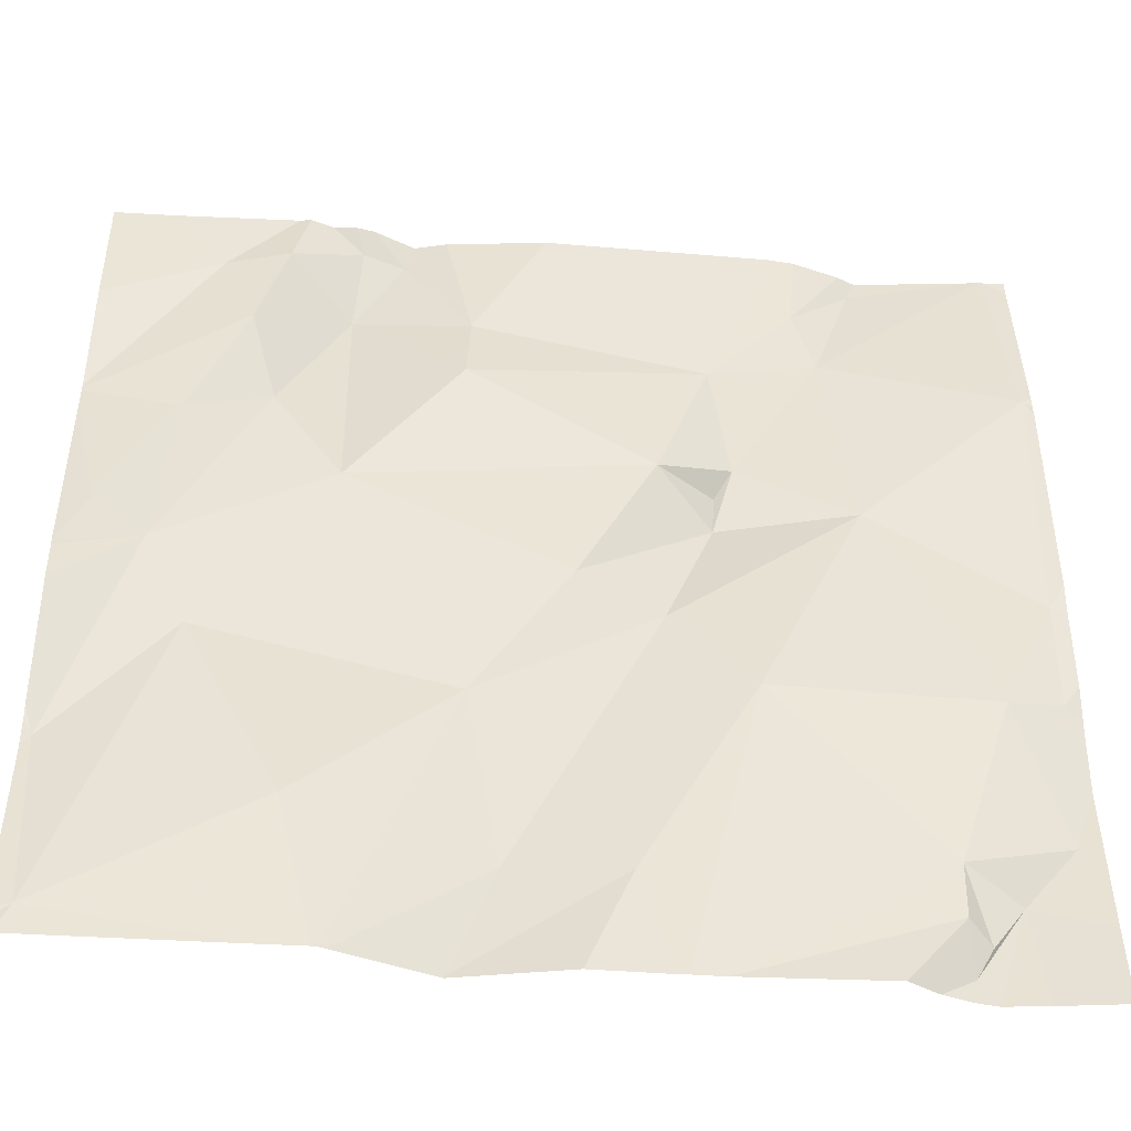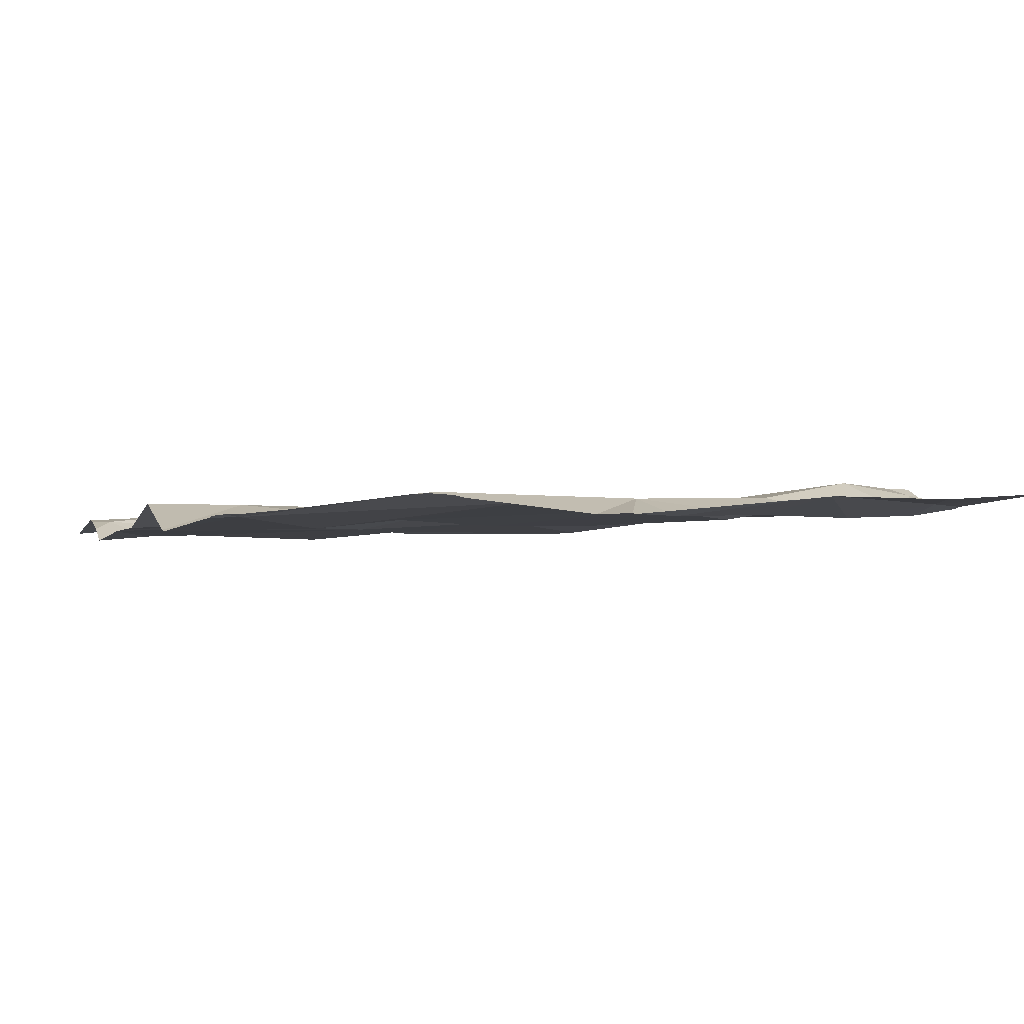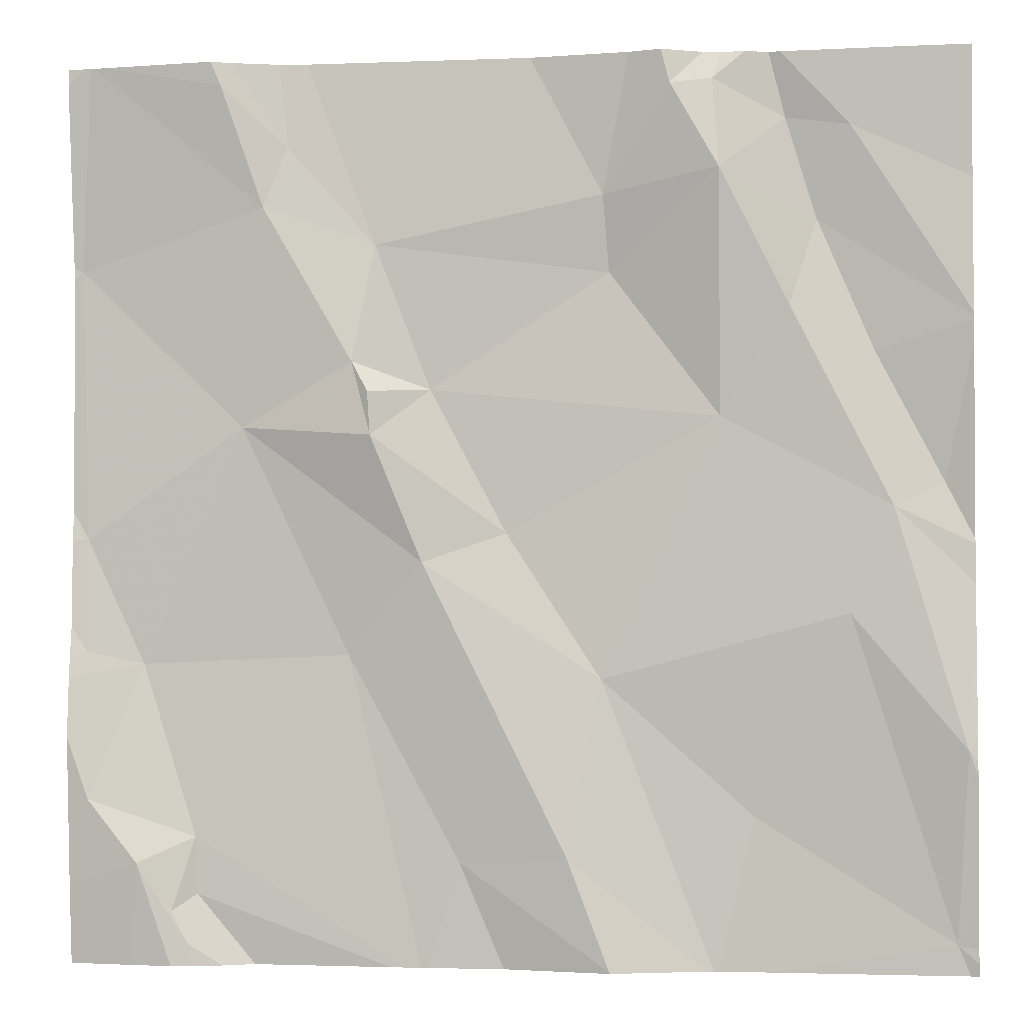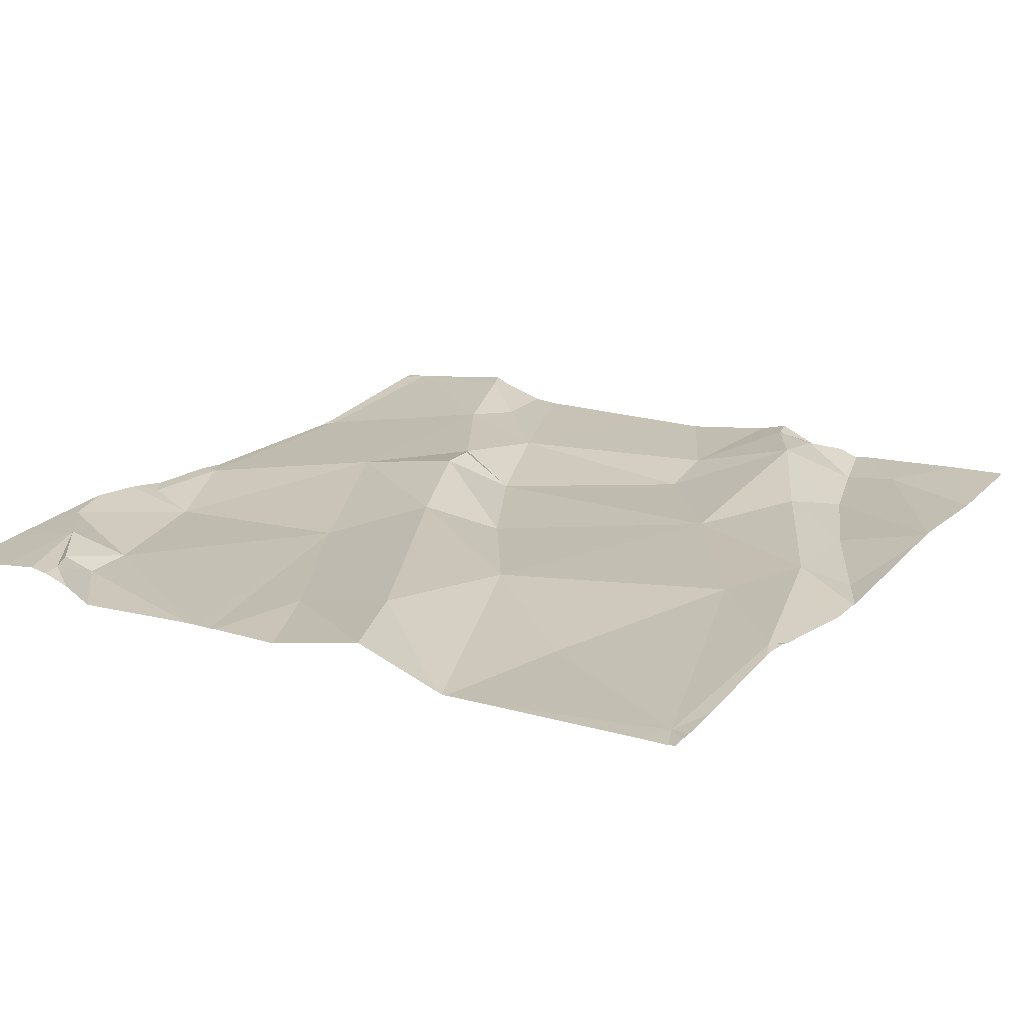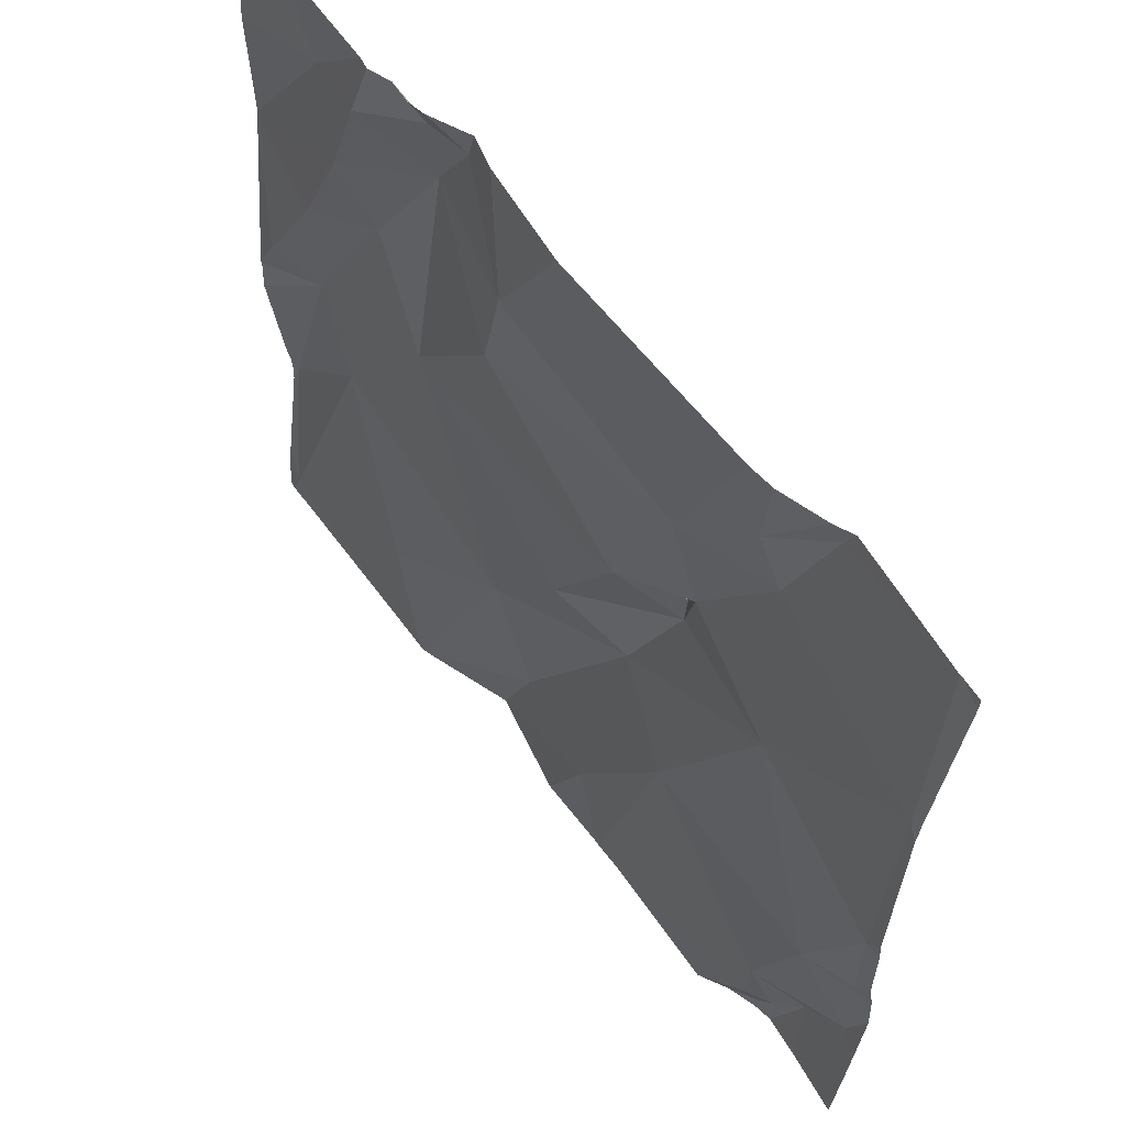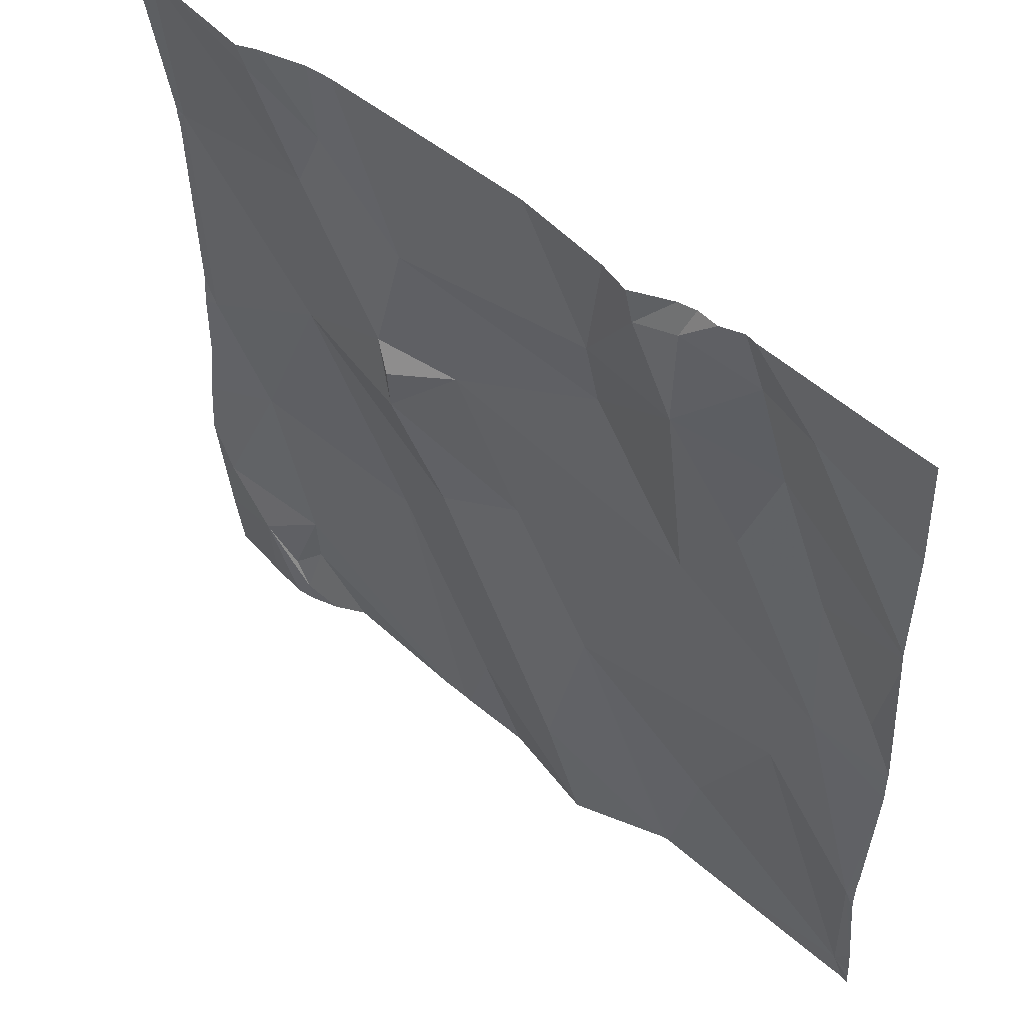
<metadata>
{"format":"obj","ext":"obj","renderer":"f3d","projection":"perspective","resolution":1024,"background":"white","views":[{"elev":-43.0,"azim":175.2,"up":"+Y"},{"elev":-3.1,"azim":70.6,"up":"+Z"},{"elev":-3.2,"azim":8.3,"up":"+Y"},{"elev":16.9,"azim":31.4,"up":"+Z"},{"elev":62.2,"azim":-127.0,"up":"+Y"},{"elev":52.0,"azim":42.7,"up":"+Y"}]}
</metadata>
<code>
v -132.2 262.8 500.8
v -131.3 262.5 500.8
v -131.3 263.1 500.8
v -132 263.3 500.8
v -132.1 262.5 500.8
v -132.1 262.6 500.8
v -132.1 262.6 500.8
v -132.1 262.5 500.8
v -132.1 263.4 500.8
v -132.1 262.5 500.8
v -132.2 263.4 500.8
v -132 263.4 500.8
v -132.2 262.6 500.8
v -131.3 263.1 500.8
v -131.3 262.7 500.8
v -132.2 262.9 500.8
v -132.2 263.2 500.8
v -131.3 263.1 500.8
v -132.1 262.8 500.8
v -131.9 262.8 500.8
v -132 263 500.8
v -132 263.4 500.8
v -132 263.3 500.8
v -131.9 263.2 500.8
v -131.9 263.1 500.8
v -131.3 263.4 500.8
v -131.9 263 500.8
v -131.8 262.9 500.8
v -131.7 262.6 500.8
v -131.7 262.8 500.8
v -131.8 262.6 500.8
v -131.3 262.9 500.8
v -131.4 262.8 500.8
v -131.5 263 500.8
v -131.8 262.5 500.8
v -131.3 262.5 500.8
v -131.3 262.7 500.8
v -131.9 262.5 500.8
v -132.1 262.5 500.8
v -131.6 262.5 500.8
v -131.4 263.3 500.8
v -131.8 263.1 500.8
v -131.8 262.9 500.8
v -131.3 263.4 500.8
v -131.5 263.4 500.8
v -131.6 262.5 500.8
v -132.2 263.4 500.8
v -131.5 262.6 500.8
v -132.1 262.5 500.8
v -132 262.5 500.8
v -131.8 263.4 500.8
v -131.5 263.2 500.8
v -131.4 263.1 500.8
v -131.6 263.3 500.8
v -131.5 263.3 500.8
v -131.6 263.2 500.8
v -131.5 263.4 500.8
v -131.6 263.4 500.8
v -131.4 263.2 500.8
v -131.5 263.4 500.8
v -132.1 262.5 500.8
v -131.6 262.5 500.8
v -132.2 262.5 500.8
v -131.3 263 500.8
v -131.9 262.5 500.8
v -131.5 262.5 500.7
v -131.9 263.1 500.8
v -132.2 262.8 500.8
v -132.2 262.8 500.8
v -132.2 262.6 500.8
v -132.2 262.6 500.8
v -132.2 262.9 500.8
v -132.2 262.9 500.8
v -132.2 263.2 500.8
v -132.2 263.2 500.8
v -132.2 263.4 500.8
v -132 263.4 500.8
v -132.2 263.2 500.8
v -132.2 262.7 500.8
v -132.2 262.8 500.8
v -131.3 263.3 500.8
v -131.3 262.9 500.8
v -131.3 262.7 500.8
v -131.3 262.7 500.8
v -131.3 262.7 500.8
v -131.3 262.9 500.8
v -131.3 262.9 500.8
v -131.3 263.1 500.8
v -131.3 262.5 500.8
v -131.3 262.5 500.8
v -132 263.4 500.8
v -132.2 263.4 500.8
v -131.5 262.5 500.7
v -131.6 262.5 500.8
v -131.8 262.5 500.8
v -131.5 262.5 500.7
v -131.5 262.5 500.7
v -131.8 262.5 500.8
v -131.3 262.5 500.7
v -132.2 262.5 500.8
v -132.2 262.5 500.8
v -131.3 262.5 500.7
v -131.3 262.5 500.8
v -131.7 263.4 500.8
v -131.6 263.4 500.8
v -131.5 263.4 500.8
v -131.6 263.4 500.8
v -131.5 263.4 500.8
v -131.5 263.4 500.8
v -131.5 263.4 500.8
v -132.2 263.4 500.8
v -132.2 263.4 500.8
v -132.2 263.4 500.8
f 83 37 84
f 6 5 7
f 8 10 49
f 108 58 57
f 39 6 61
f 70 13 71
f 95 31 98
f 20 19 7
f 17 16 21
f 4 22 23
f 91 24 12
f 76 75 111
f 82 32 37
f 23 17 21
f 22 4 77
f 69 16 72
f 23 22 11
f 24 4 23
f 25 23 21
f 63 70 100
f 7 13 6
f 107 58 108
f 20 7 65
f 21 16 19
f 73 17 78
f 16 1 19
f 21 27 25
f 10 5 6
f 8 5 10
f 21 19 20
f 7 8 38
f 79 19 80
f 81 41 14
f 19 1 68
f 7 5 8
f 7 19 13
f 25 24 23
f 21 28 27
f 47 23 92
f 20 28 21
f 28 29 30
f 31 29 20
f 33 32 34
f 37 36 2
f 43 42 27
f 106 60 45
f 46 29 31
f 36 48 66
f 37 33 36
f 94 31 95
f 28 20 29
f 30 48 33
f 53 52 32
f 52 34 32
f 55 54 56
f 55 57 58
f 56 34 55
f 51 54 104
f 58 54 55
f 59 41 60
f 55 59 60
f 60 41 45
f 18 53 3
f 41 59 18
f 54 24 56
f 94 46 31
f 57 55 60
f 105 58 107
f 108 57 109
f 57 60 106
f 105 54 58
f 64 53 32
f 33 48 36
f 29 46 62
f 66 30 97
f 30 33 34
f 82 37 83
f 93 36 66
f 86 32 87
f 42 43 34
f 42 24 25
f 30 43 28
f 52 53 59
f 66 48 30
f 3 64 88
f 30 34 43
f 52 55 34
f 59 55 52
f 27 42 67
f 42 25 67
f 67 25 27
f 30 29 96
f 104 54 105
f 33 37 32
f 31 20 35
f 51 24 54
f 62 46 40
f 40 46 94
f 27 28 43
f 45 41 26
f 34 56 42
f 24 42 56
f 68 1 69
f 35 20 65
f 14 41 18
f 69 1 16
f 70 6 13
f 3 53 64
f 65 7 38
f 71 13 79
f 72 16 73
f 92 23 11
f 18 59 53
f 73 16 17
f 74 17 75
f 26 81 44
f 75 17 47
f 11 22 9
f 38 8 50
f 15 37 2
f 78 17 74
f 79 13 19
f 2 36 89
f 80 19 68
f 84 37 85
f 63 6 70
f 61 6 63
f 85 37 15
f 86 64 32
f 9 22 77
f 39 10 6
f 87 32 82
f 88 64 86
f 89 36 90
f 50 8 49
f 90 36 102
f 49 10 39
f 26 41 81
f 47 17 23
f 96 29 62
f 12 24 51
f 97 30 96
f 98 31 35
f 99 36 93
f 77 4 91
f 100 70 101
f 91 4 24
f 102 36 99
f 103 90 102
f 109 57 110
f 110 57 106
f 111 75 47
f 112 76 111
f 113 76 112

</code>
